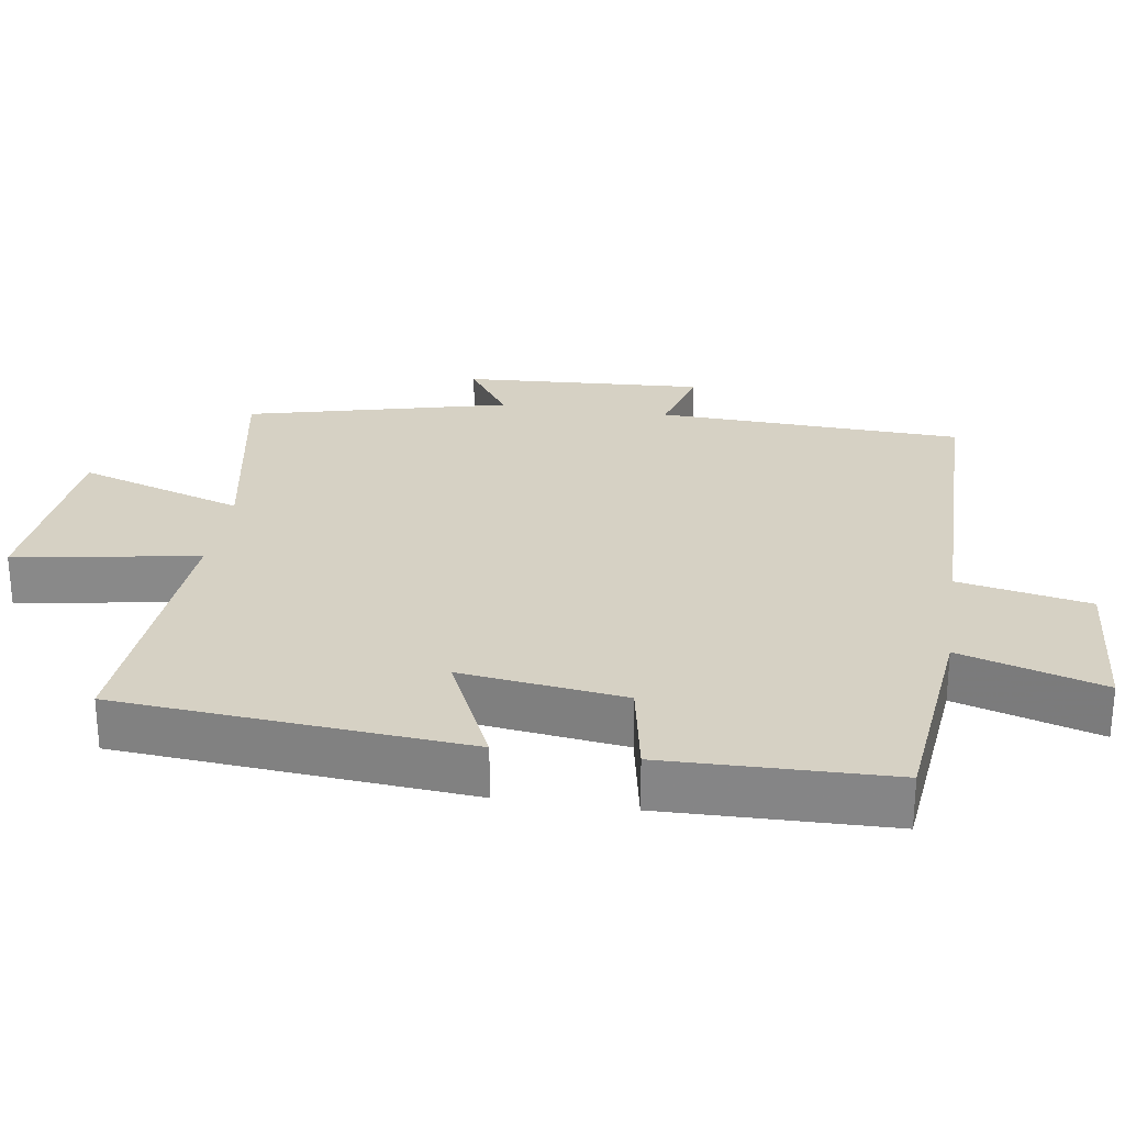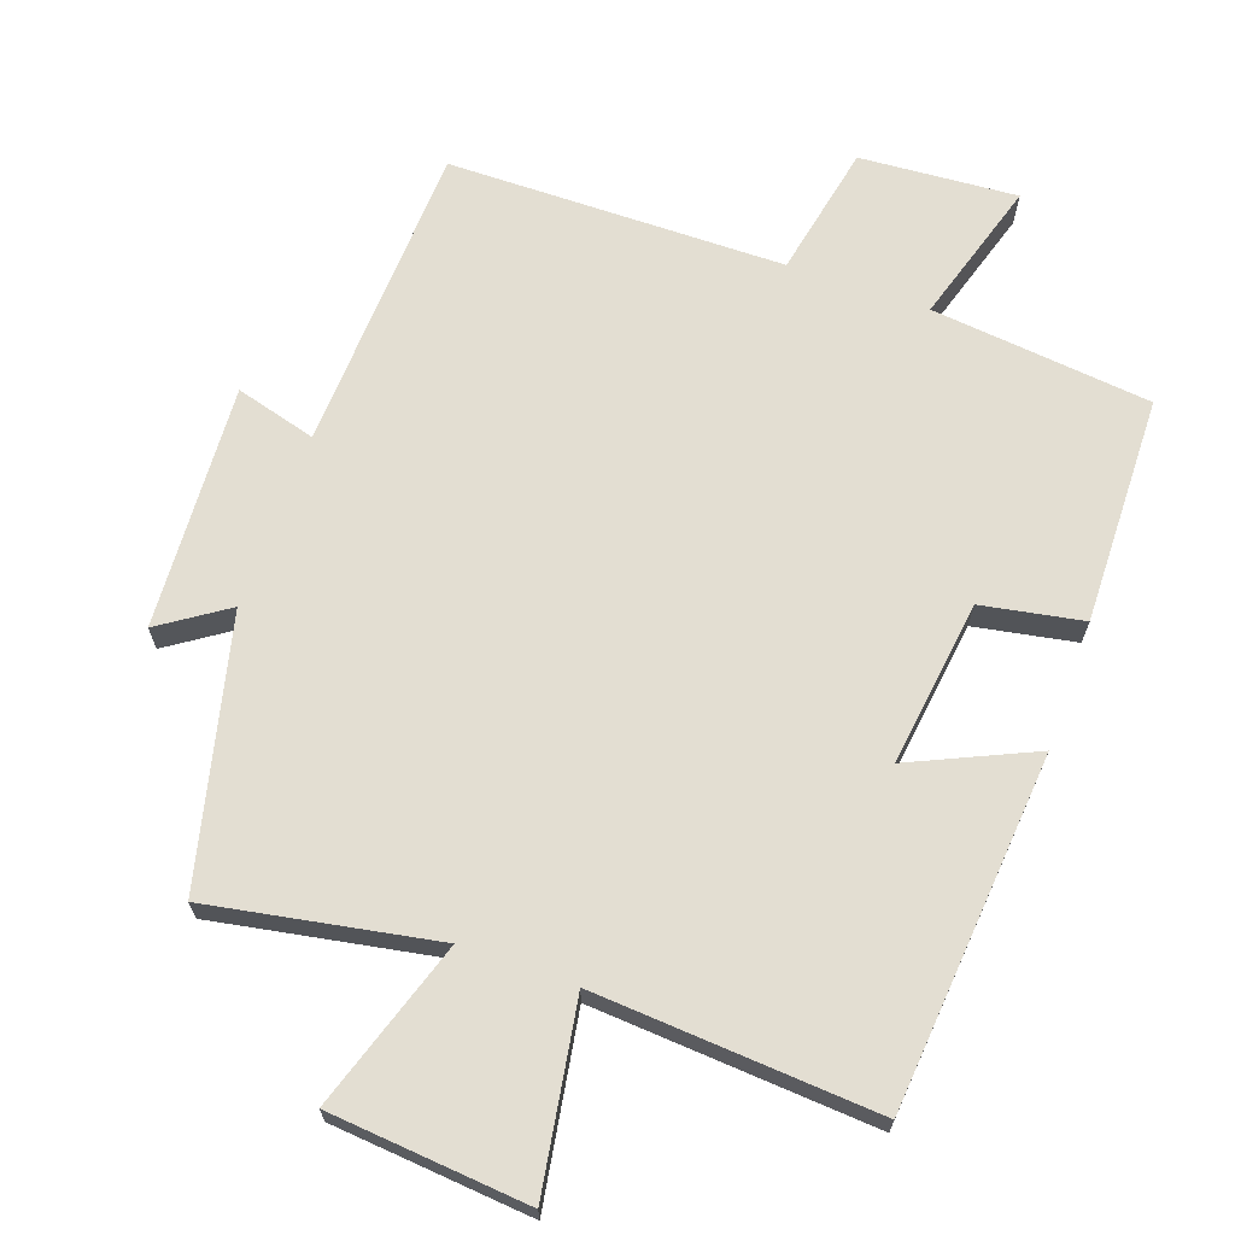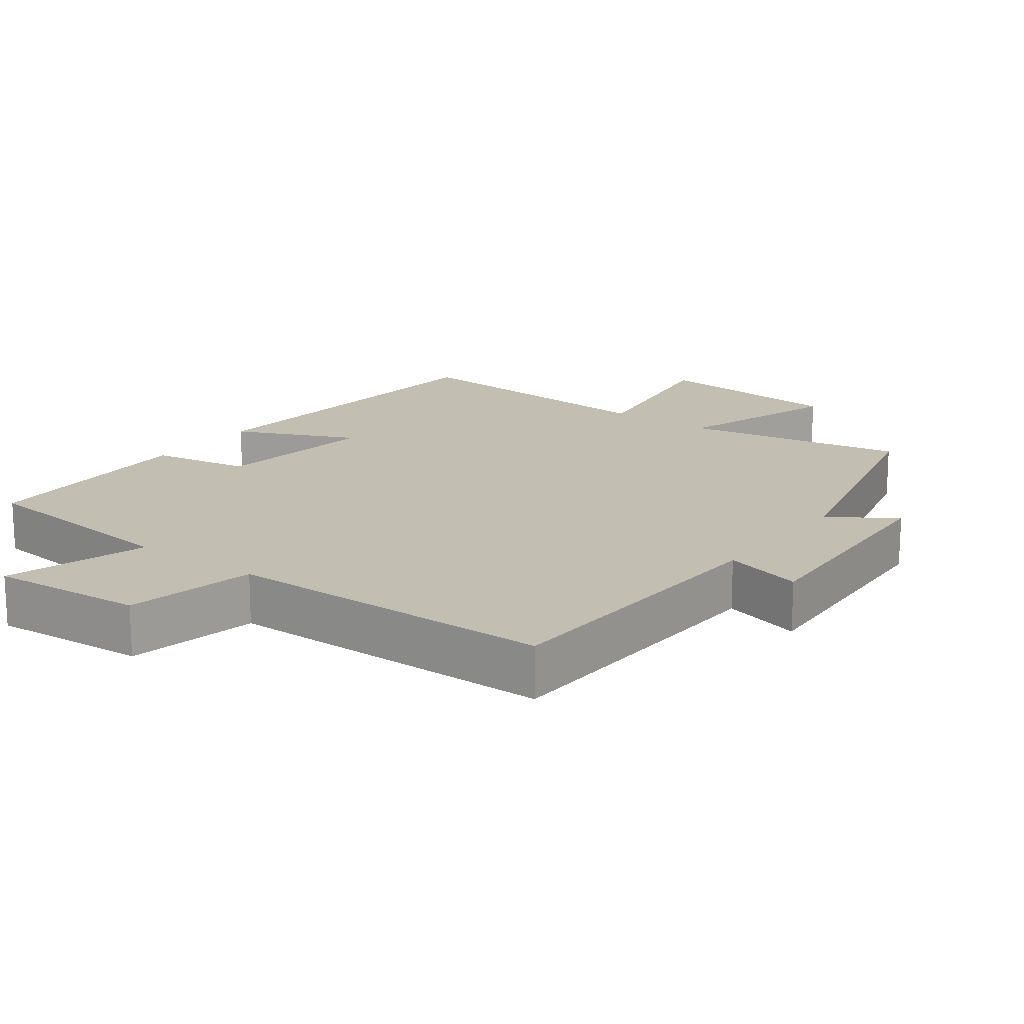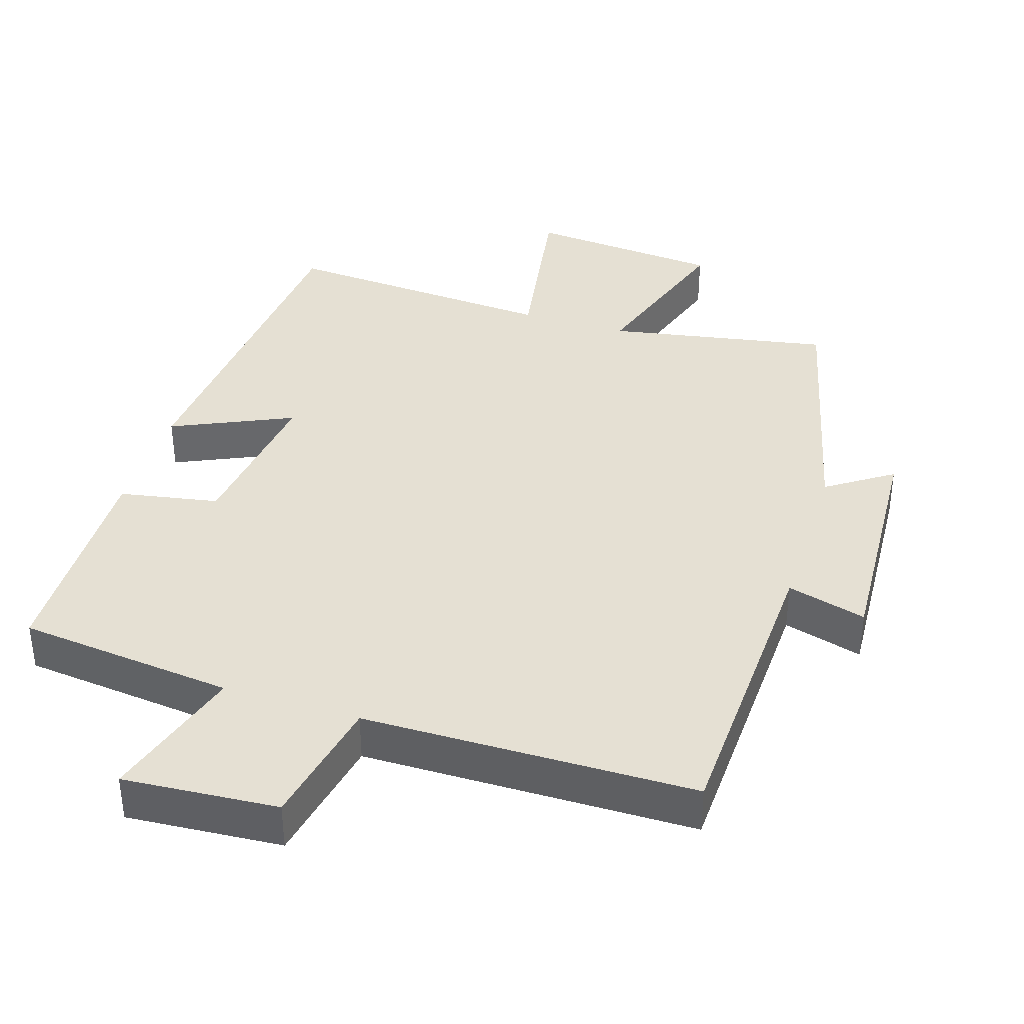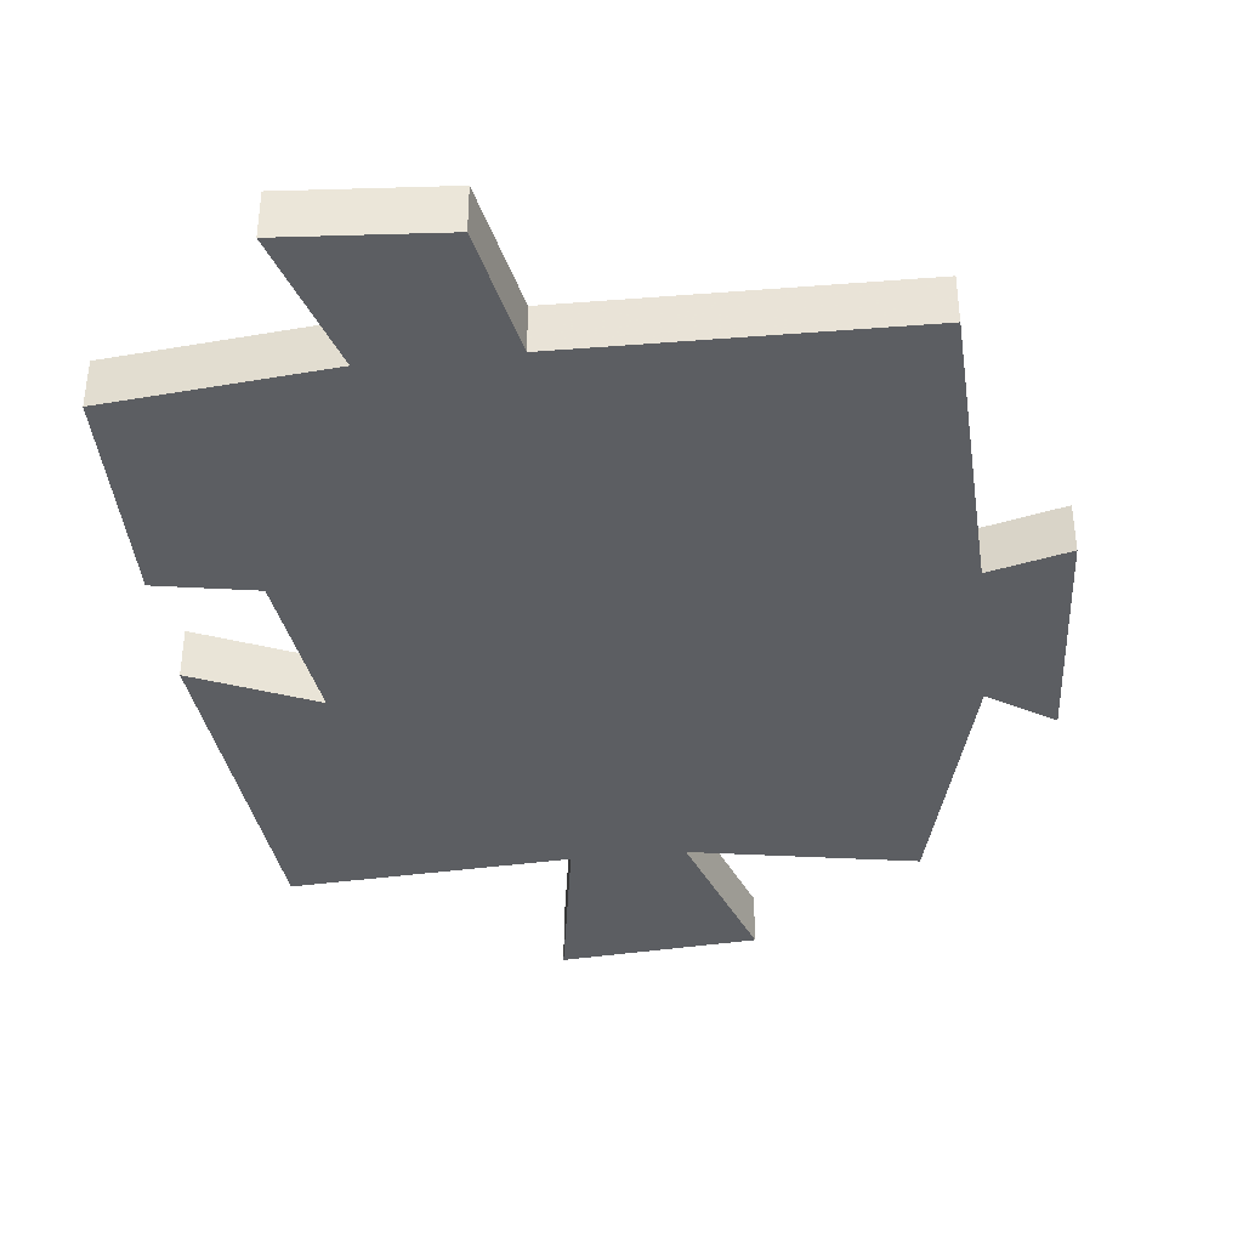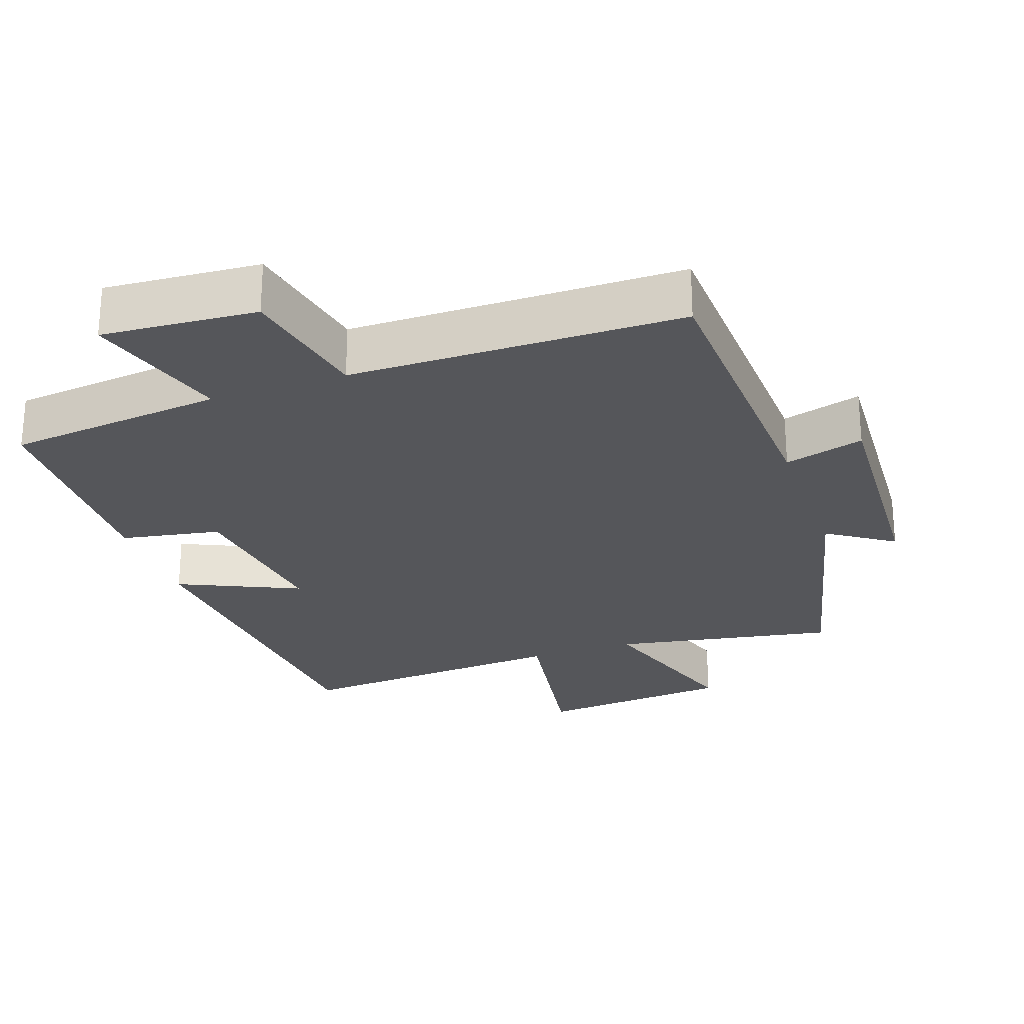
<metadata>
{"format":"obj","ext":"obj","renderer":"f3d","projection":"perspective","resolution":1024,"background":"white","views":[{"elev":26.9,"azim":98.6,"up":"+Y"},{"elev":67.4,"azim":19.6,"up":"+Y"},{"elev":17.1,"azim":-143.3,"up":"+Y"},{"elev":38.1,"azim":-162.4,"up":"+Y"},{"elev":-38.1,"azim":-173.7,"up":"+Y"},{"elev":-25.9,"azim":-160.6,"up":"+Y"}]}
</metadata>
<code>
v -0.482 0.07 -0.495
v -0.5 0.07 -0.061
v -0.613 0.07 -0.092
v -0.593 0.07 0.25
v -0.5 0.07 0.187
v -0.409 0.07 0.558
v -0.093 0.07 0.5
v -0.17 0.07 0.736
v 0.108 0.07 0.76
v 0.065 0.07 0.5
v 0.459 0.07 0.526
v 0.5 0.07 0.032
v 0.329 0.07 0.11
v 0.359 0.07 -0.122
v 0.5 0.07 -0.148
v 0.493 0.07 -0.467
v 0.185 0.07 -0.5
v 0.246 0.07 -0.702
v 0.026 0.07 -0.686
v -0.011 0.07 -0.5
v -0.482 0 -0.495
v -0.5 0 -0.061
v -0.613 0 -0.092
v -0.593 0 0.25
v -0.5 0 0.187
v -0.409 0 0.558
v -0.093 0 0.5
v -0.17 0 0.736
v 0.108 0 0.76
v 0.065 0 0.5
v 0.459 0 0.526
v 0.5 0 0.032
v 0.329 0 0.11
v 0.359 0 -0.122
v 0.5 0 -0.148
v 0.493 0 -0.467
v 0.185 0 -0.5
v 0.246 0 -0.702
v 0.026 0 -0.686
v -0.011 0 -0.5
f 17 18 19 20
f 17 20 1 2
f 14 15 16 17
f 13 14 17 2
f 10 11 12 13
f 10 13 2
f 7 8 9 10
f 7 10 2 3
f 5 6 7
f 5 7 3
f 3 4 5
f 40 39 38 37
f 22 21 40 37
f 37 36 35 34
f 22 37 34 33
f 33 32 31 30
f 22 33 30
f 30 29 28 27
f 23 22 30 27
f 27 26 25
f 23 27 25
f 25 24 23
f 1 21 22 2
f 2 22 23 3
f 3 23 24 4
f 4 24 25 5
f 5 25 26 6
f 6 26 27 7
f 7 27 28 8
f 8 28 29 9
f 9 29 30 10
f 10 30 31 11
f 11 31 32 12
f 12 32 33 13
f 13 33 34 14
f 14 34 35 15
f 15 35 36 16
f 16 36 37 17
f 17 37 38 18
f 18 38 39 19
f 19 39 40 20
f 20 40 21 1

</code>
